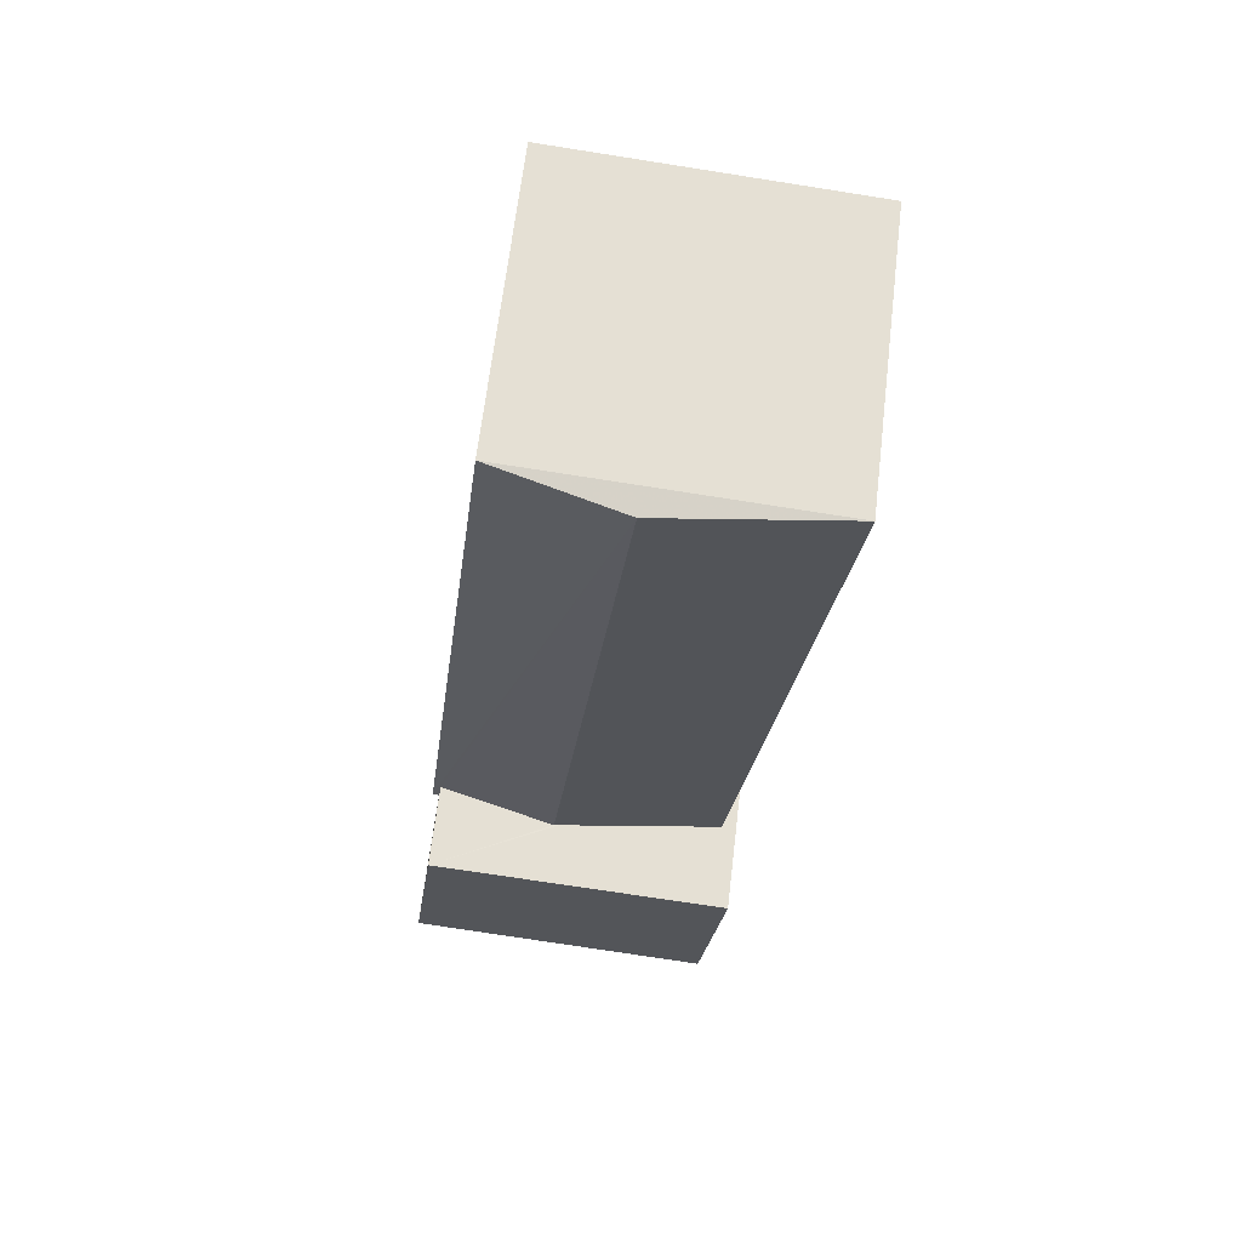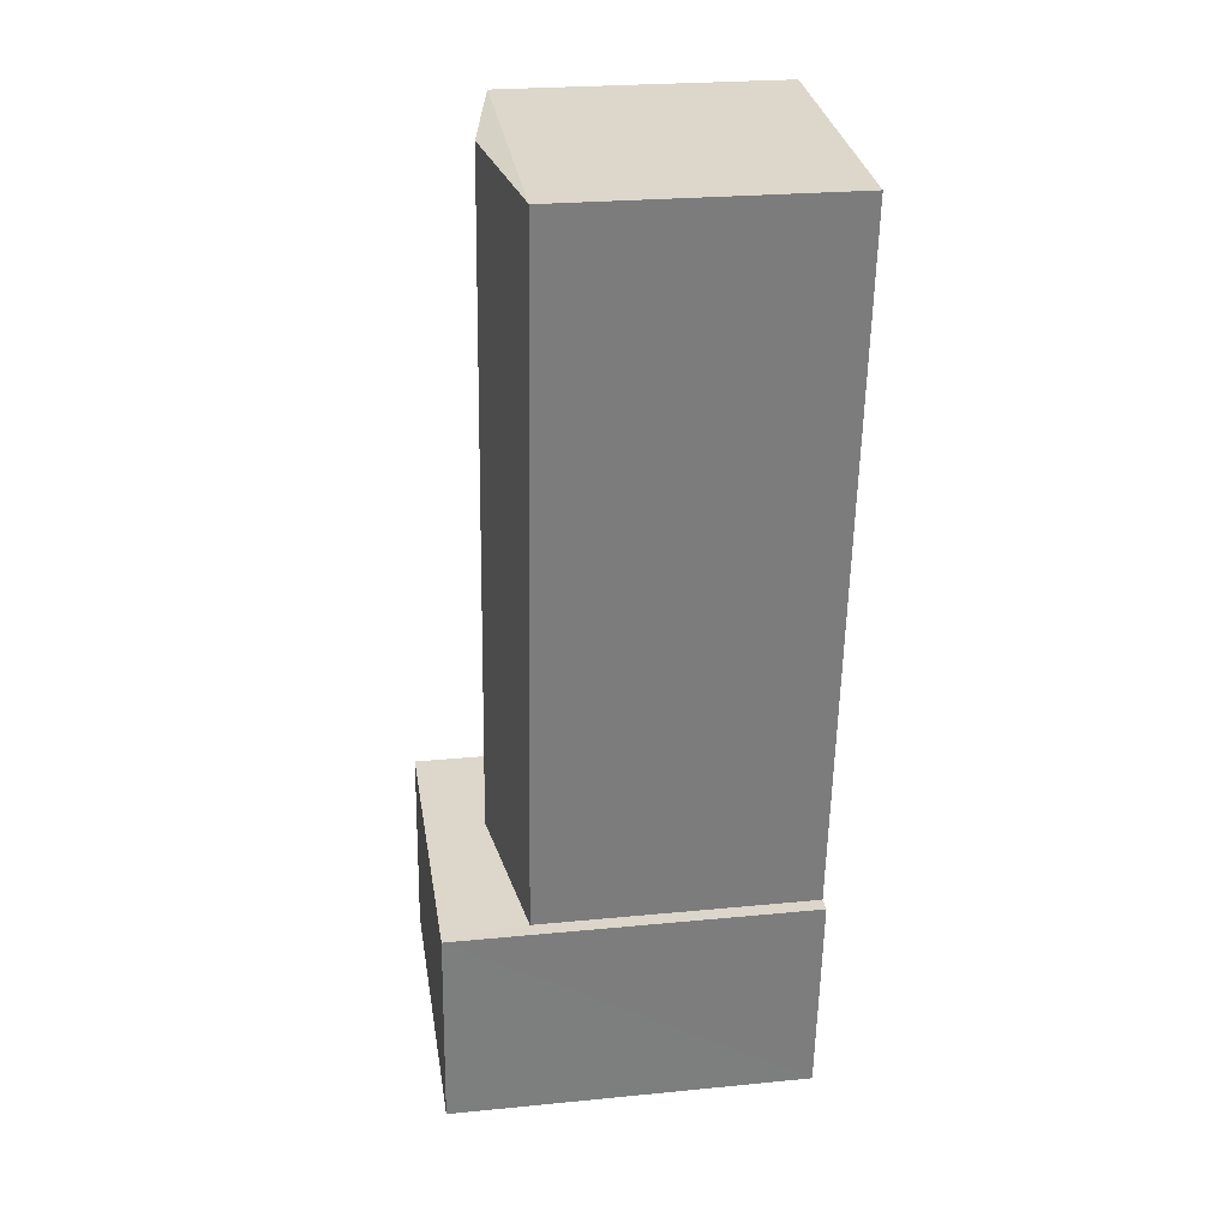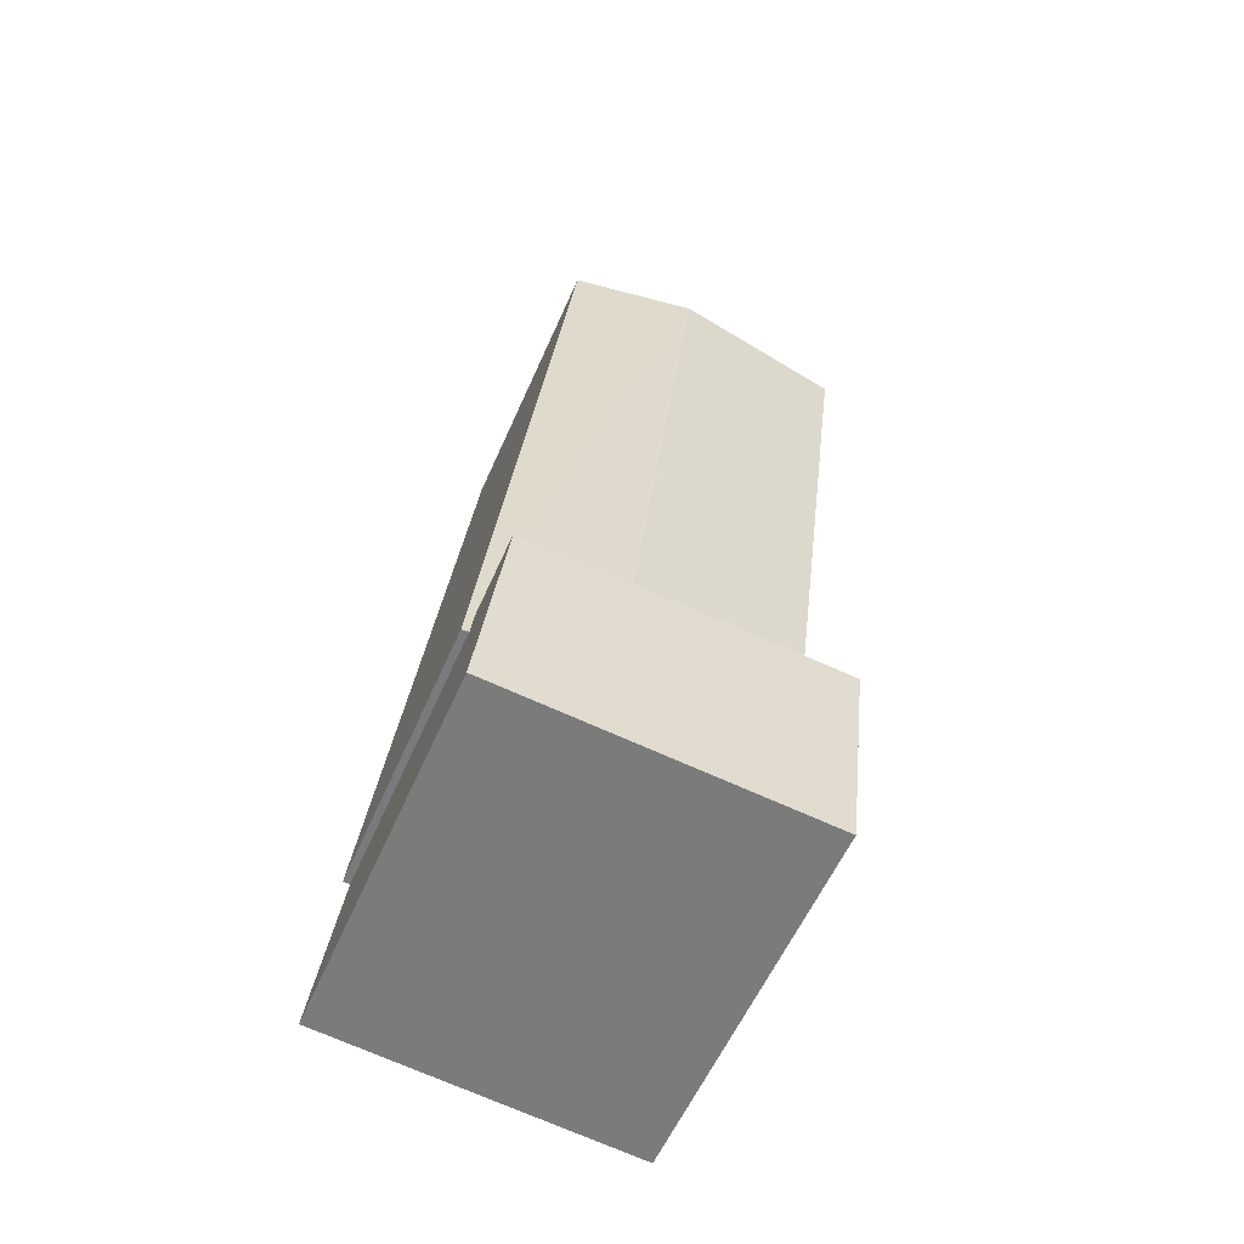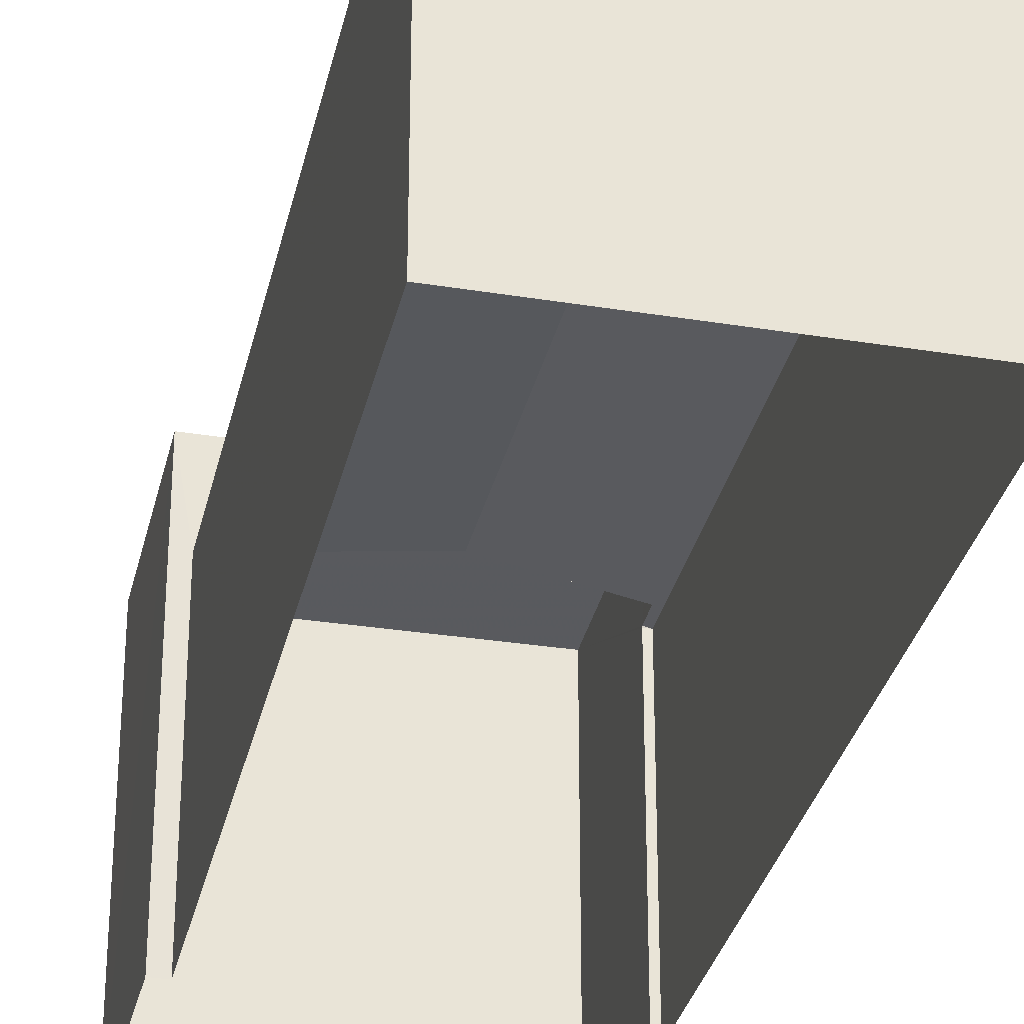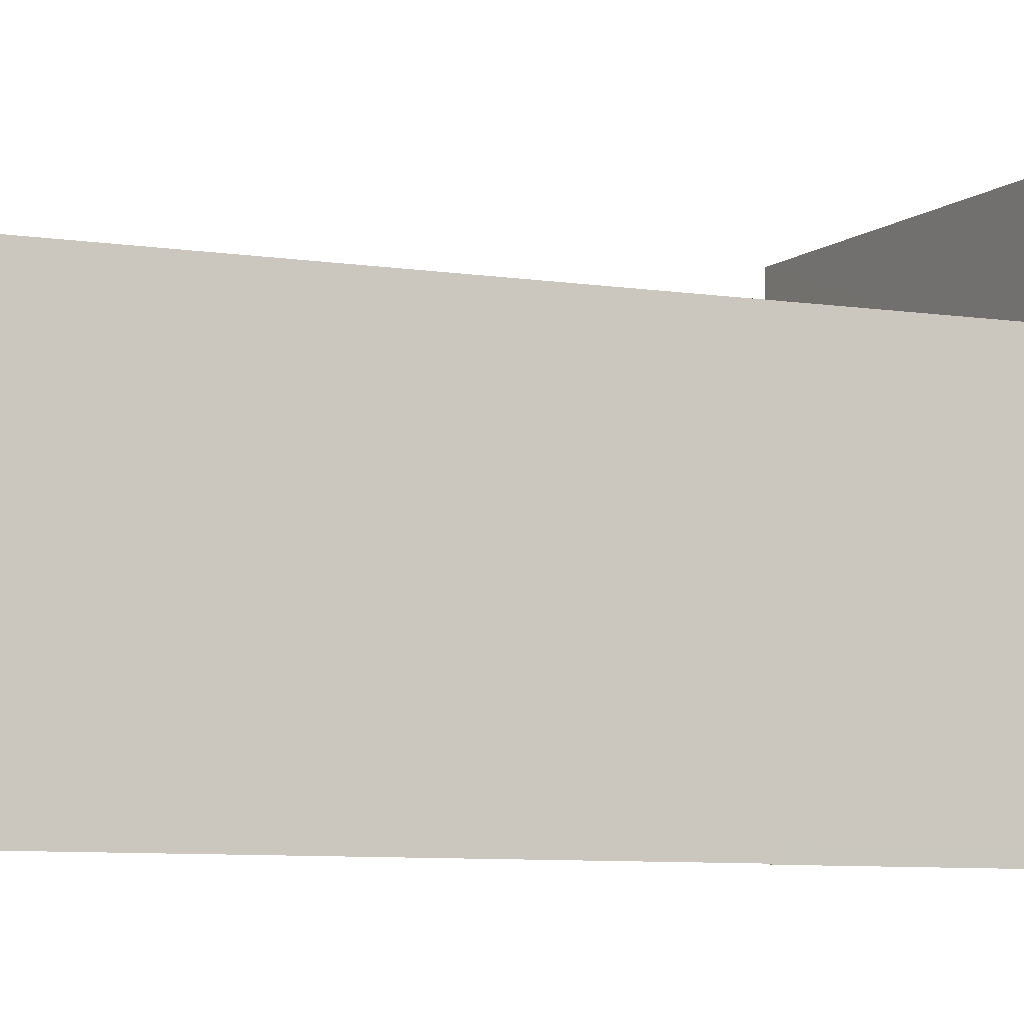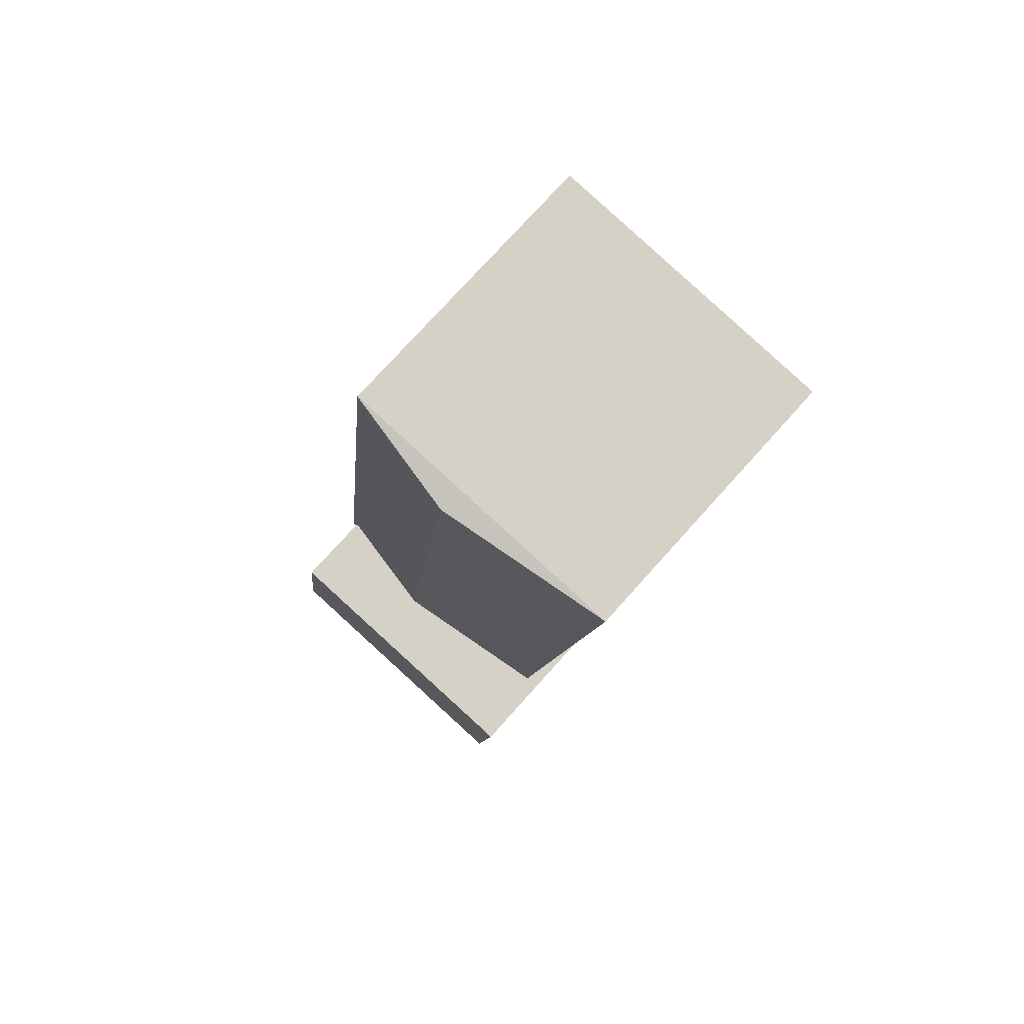
<metadata>
{"format":"obj","ext":"obj","renderer":"f3d","projection":"perspective","resolution":1024,"background":"white","views":[{"elev":65.7,"azim":6.8,"up":"+Y"},{"elev":24.7,"azim":80.9,"up":"+Y"},{"elev":-56.8,"azim":-23.3,"up":"+Y"},{"elev":-31.2,"azim":161.1,"up":"+Z"},{"elev":-7.2,"azim":-121.6,"up":"+Z"},{"elev":76.4,"azim":42.0,"up":"+Y"}]}
</metadata>
<code>
v -1.185e+04 -3.44e+04 37.18
v -1.185e+04 -3.439e+04 37.18
v -1.184e+04 -3.44e+04 37.18
v -1.184e+04 -3.439e+04 37.18
v -1.184e+04 -3.439e+04 37.18
v -1.185e+04 -3.439e+04 37.18
v -1.185e+04 -3.437e+04 37.18
v -1.184e+04 -3.437e+04 37.18
v -1.185e+04 -3.437e+04 45.24
v -1.185e+04 -3.439e+04 45.24
v -1.185e+04 -3.437e+04 45.92
v -1.185e+04 -3.439e+04 45.28
v -1.185e+04 -3.439e+04 45.92
v -1.185e+04 -3.439e+04 45.27
v -1.185e+04 -3.439e+04 45.9
v -1.184e+04 -3.437e+04 45.24
v -1.184e+04 -3.439e+04 45.24
v -1.185e+04 -3.439e+04 45.24
v -1.185e+04 -3.439e+04 47.65
v -1.184e+04 -3.44e+04 47.65
v -1.184e+04 -3.439e+04 47.65
v -1.185e+04 -3.44e+04 47.65
f 1 2 3
f 4 3 5
f 2 6 7
f 8 5 7
f 3 2 5
f 5 2 7
f 9 10 11
f 10 12 11
f 11 12 13
f 14 12 10
f 15 16 11
f 13 15 11
f 17 16 15
f 14 10 18
f 11 16 9
f 19 20 21
f 19 22 20
f 2 10 6
f 2 18 10
f 6 9 7
f 6 10 9
f 9 8 7
f 9 16 8
f 5 8 16
f 17 5 16
f 1 18 2
f 14 19 12
f 22 18 1
f 14 18 22
f 14 22 19
f 21 3 4
f 21 20 3
f 22 1 3
f 20 22 3
f 4 5 17
f 4 17 21
f 21 15 19
f 13 12 19
f 15 13 19
f 17 15 21

</code>
